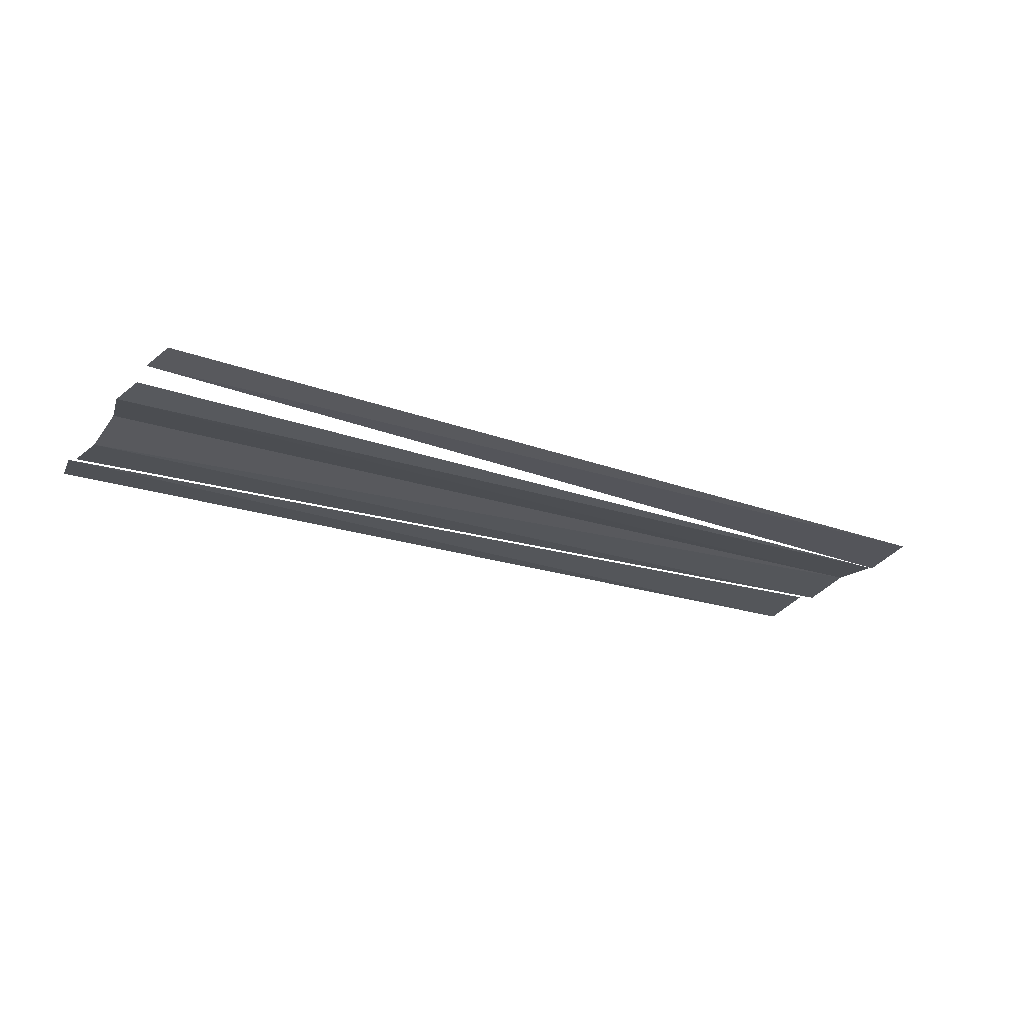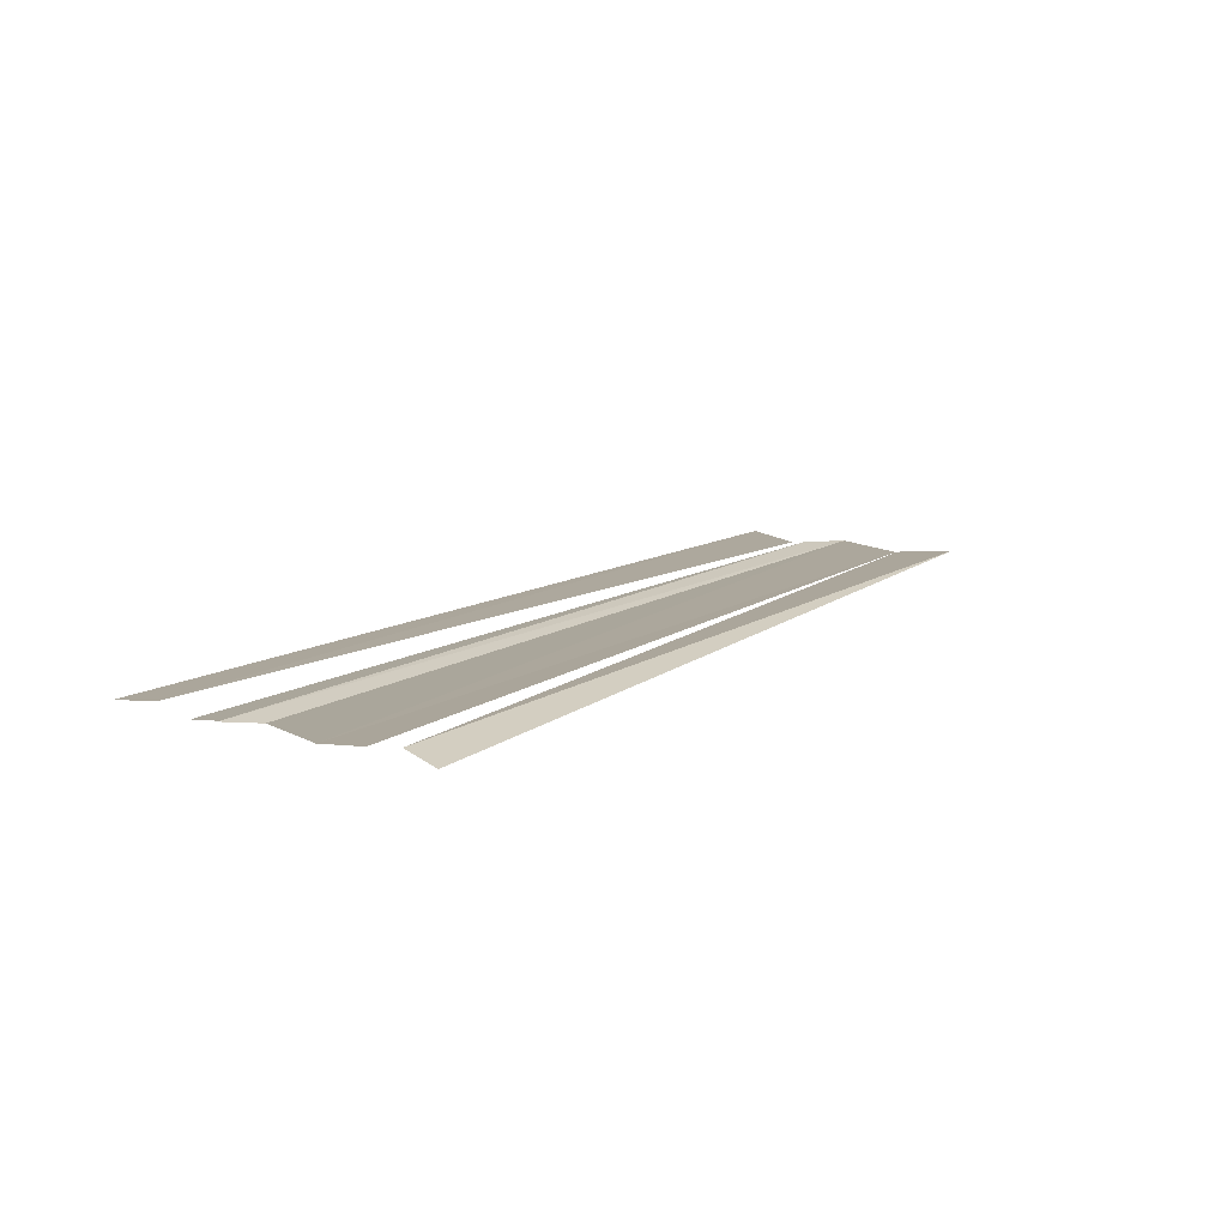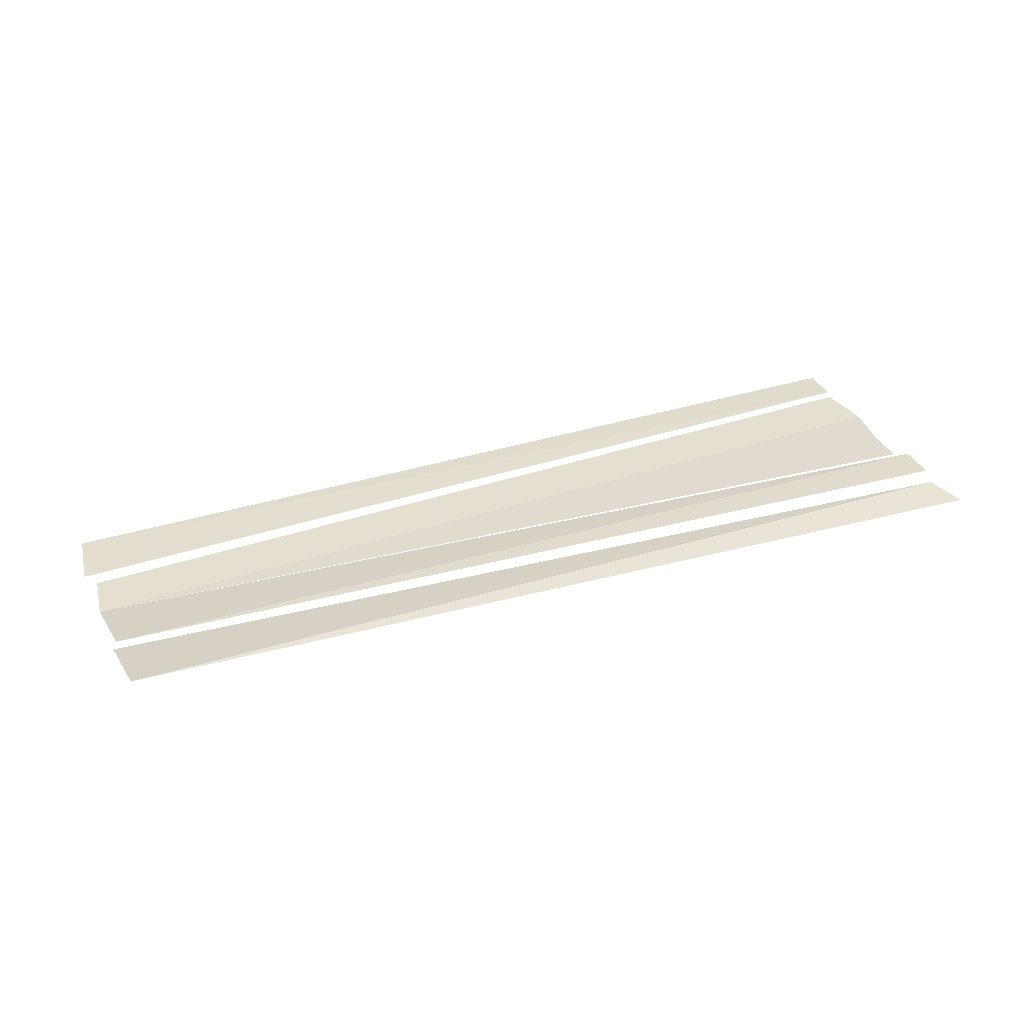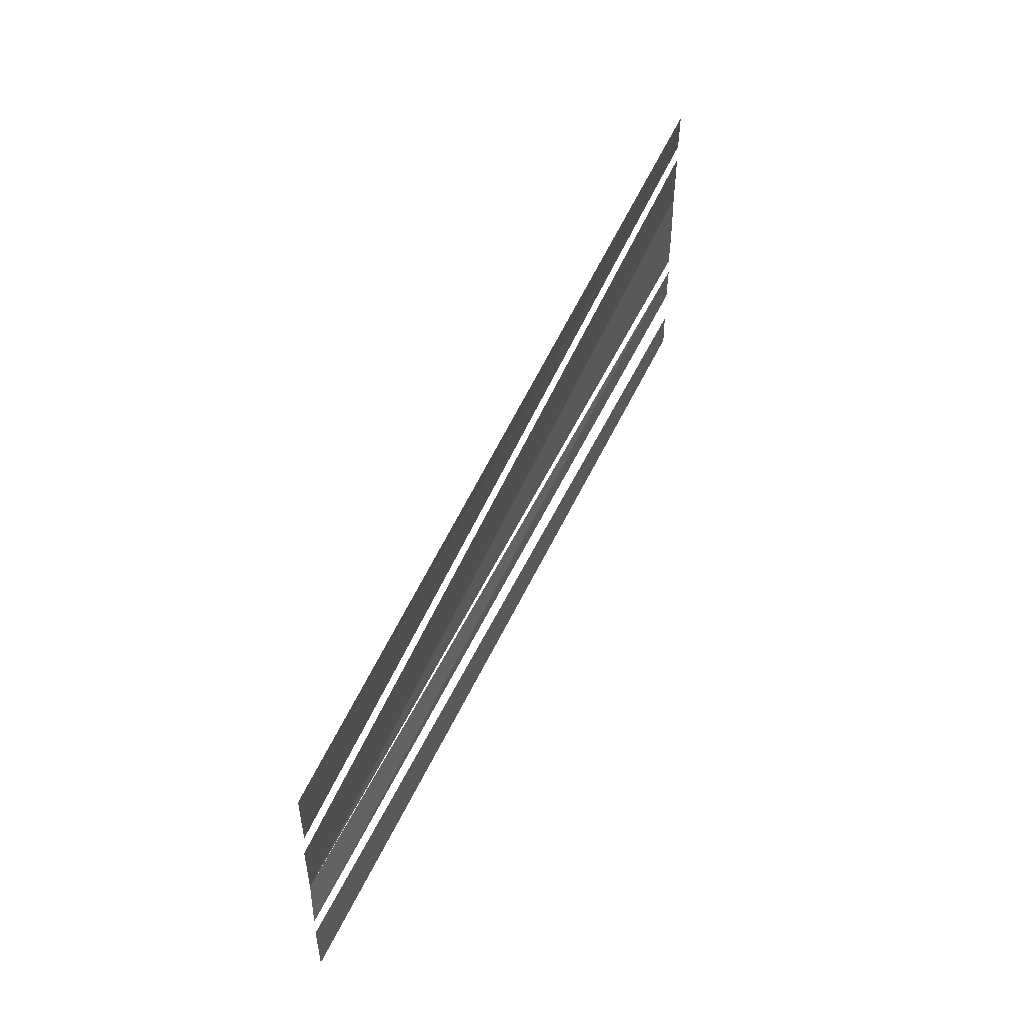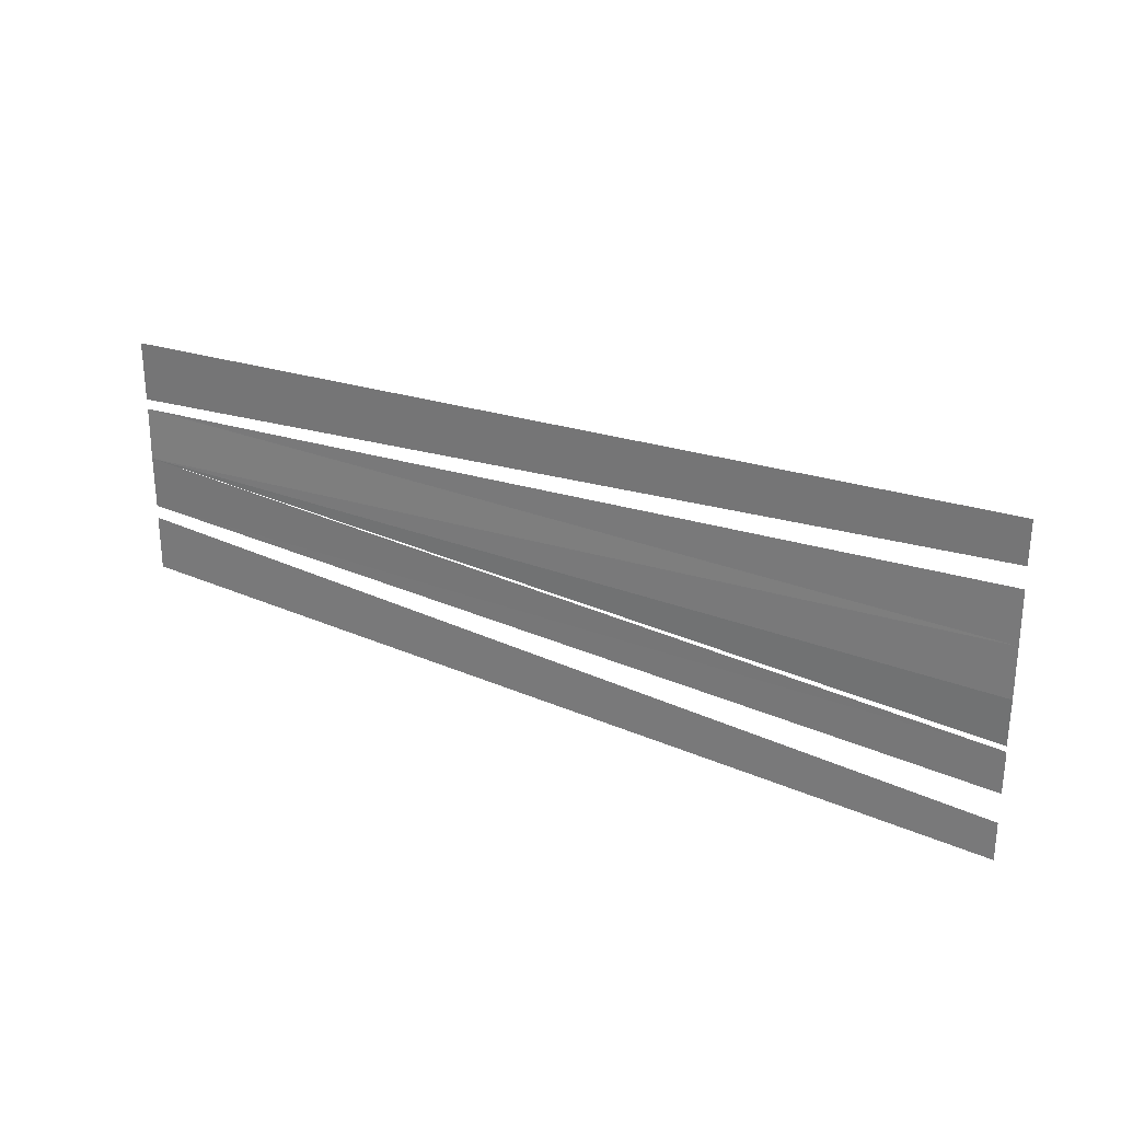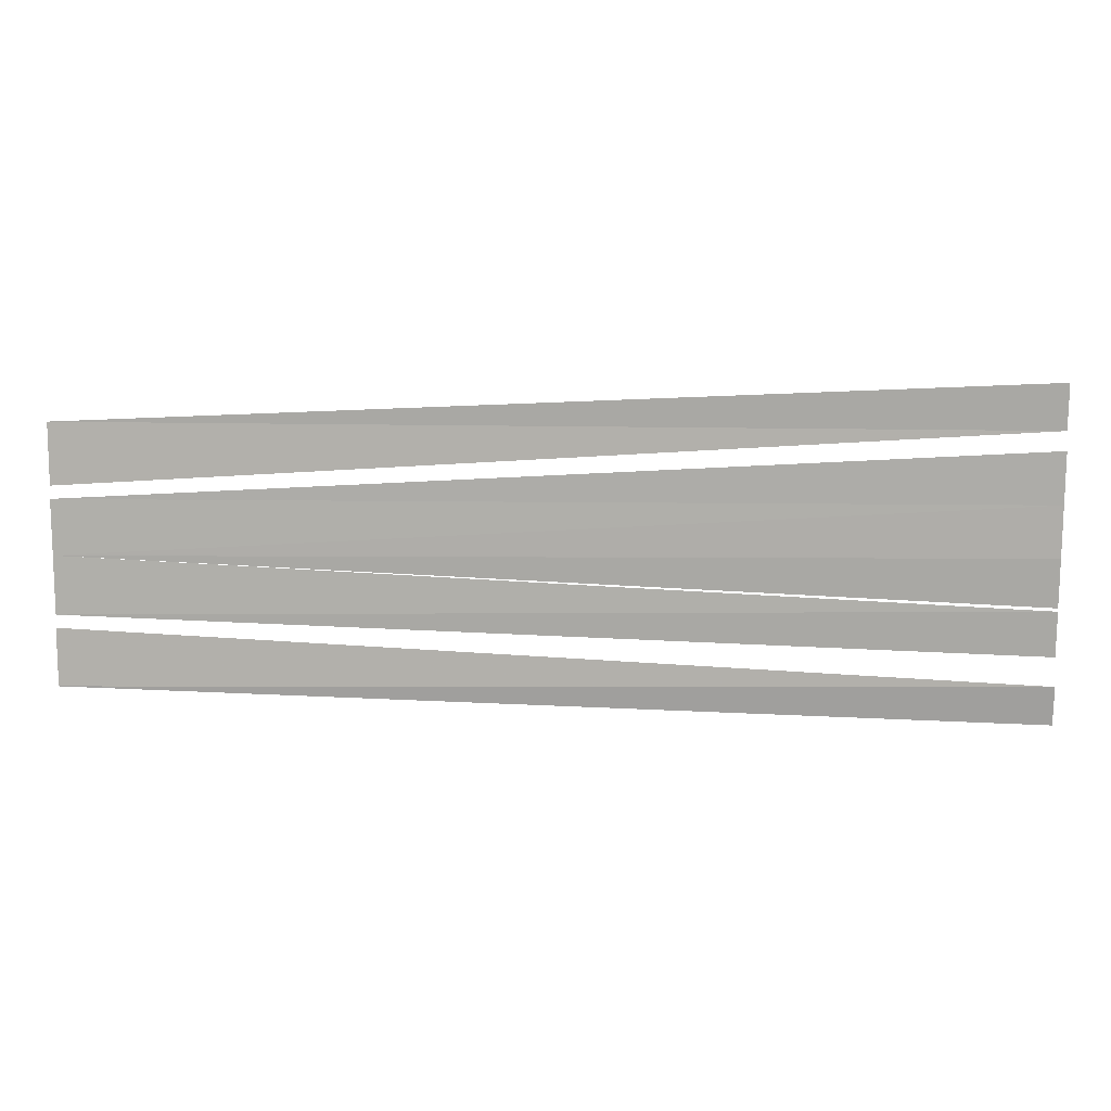
<metadata>
{"format":"obj","ext":"obj","renderer":"f3d","projection":"perspective","resolution":1024,"background":"white","views":[{"elev":-22.9,"azim":-30.0,"up":"+Y"},{"elev":12.5,"azim":-56.4,"up":"+Y"},{"elev":32.1,"azim":158.0,"up":"+Y"},{"elev":47.3,"azim":112.7,"up":"+Z"},{"elev":27.0,"azim":-148.8,"up":"+Z"},{"elev":12.3,"azim":-178.9,"up":"+Z"}]}
</metadata>
<code>
o 10356
v 2243 1876 9.553
v 2243 1876 9.554
v 2243 1876 9.554
v 2243 1876 9.554
v 2243 1876 9.556
v 2243 1876 9.556
v 2243 1876 9.556
v 2243 1876 9.557
v 2243 1876 9.554
v 2243 1876 9.554
v 2243 1876 9.554
v 2243 1876 9.555
v 2243 1876 9.555
v 2243 1876 9.555
v 2243 1876 9.556
v 2243 1876 9.556
v 2243 1876 9.556
f 1 2 3
f 2 4 3
f 5 6 7
f 6 8 7
f 9 10 11
f 10 12 11
f 13 12 14
f 12 15 14
f 12 16 15
f 16 17 15

</code>
